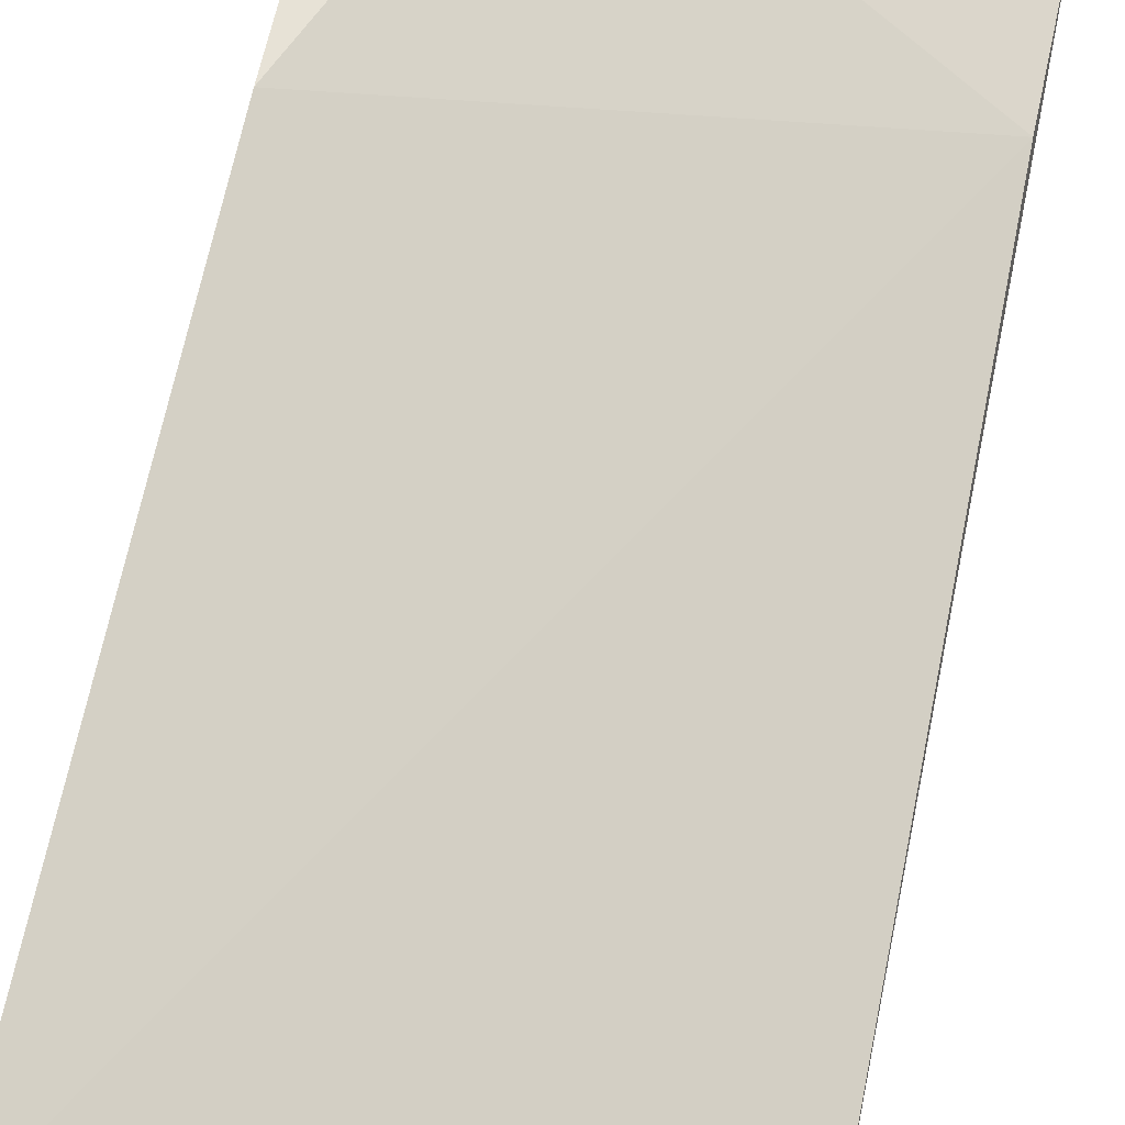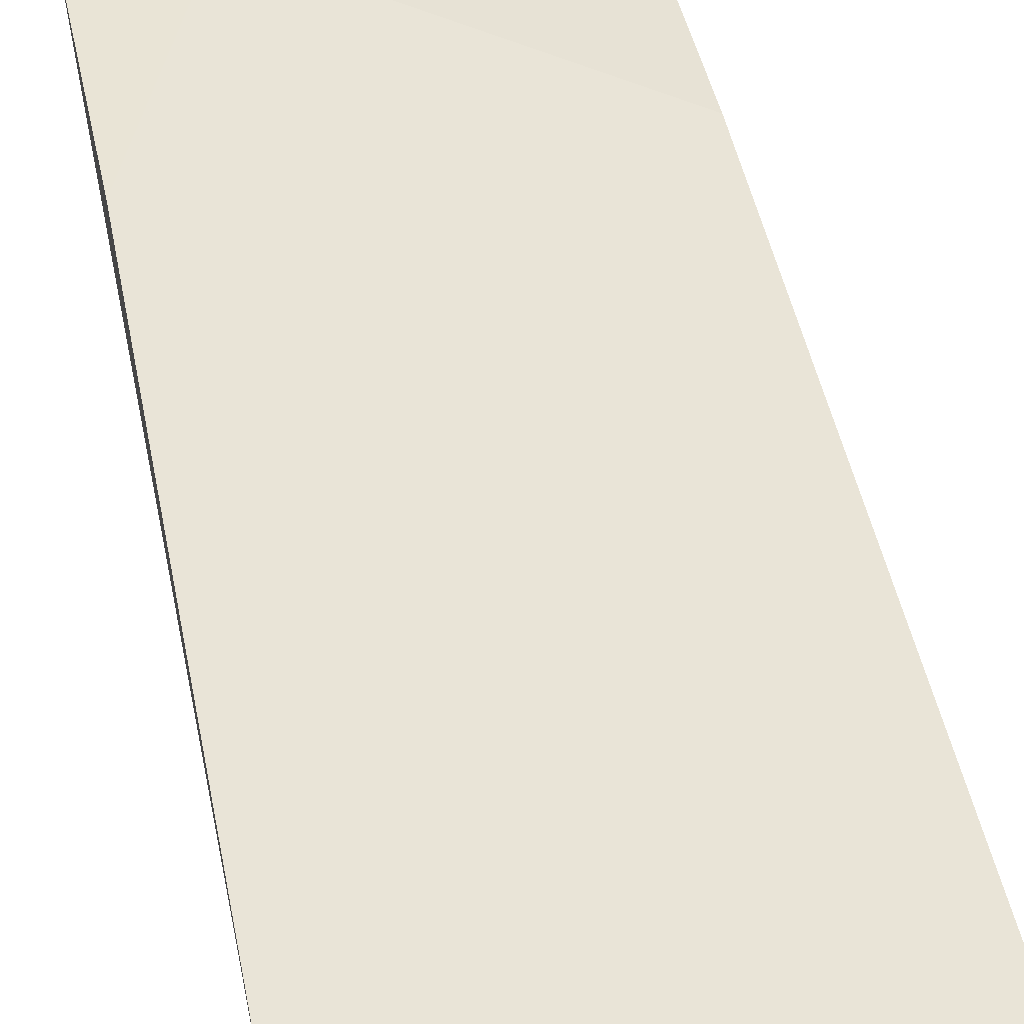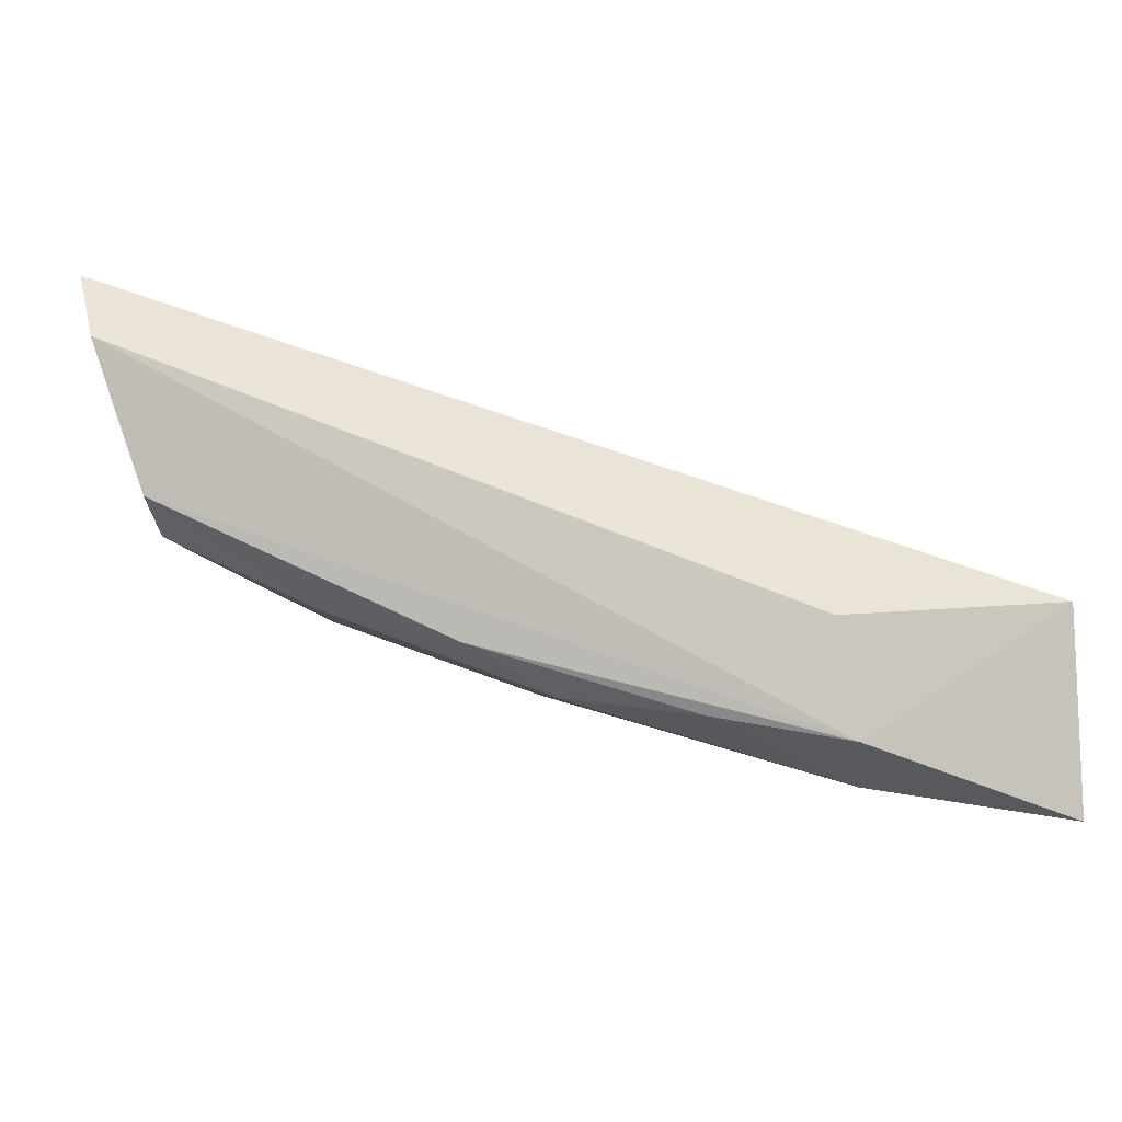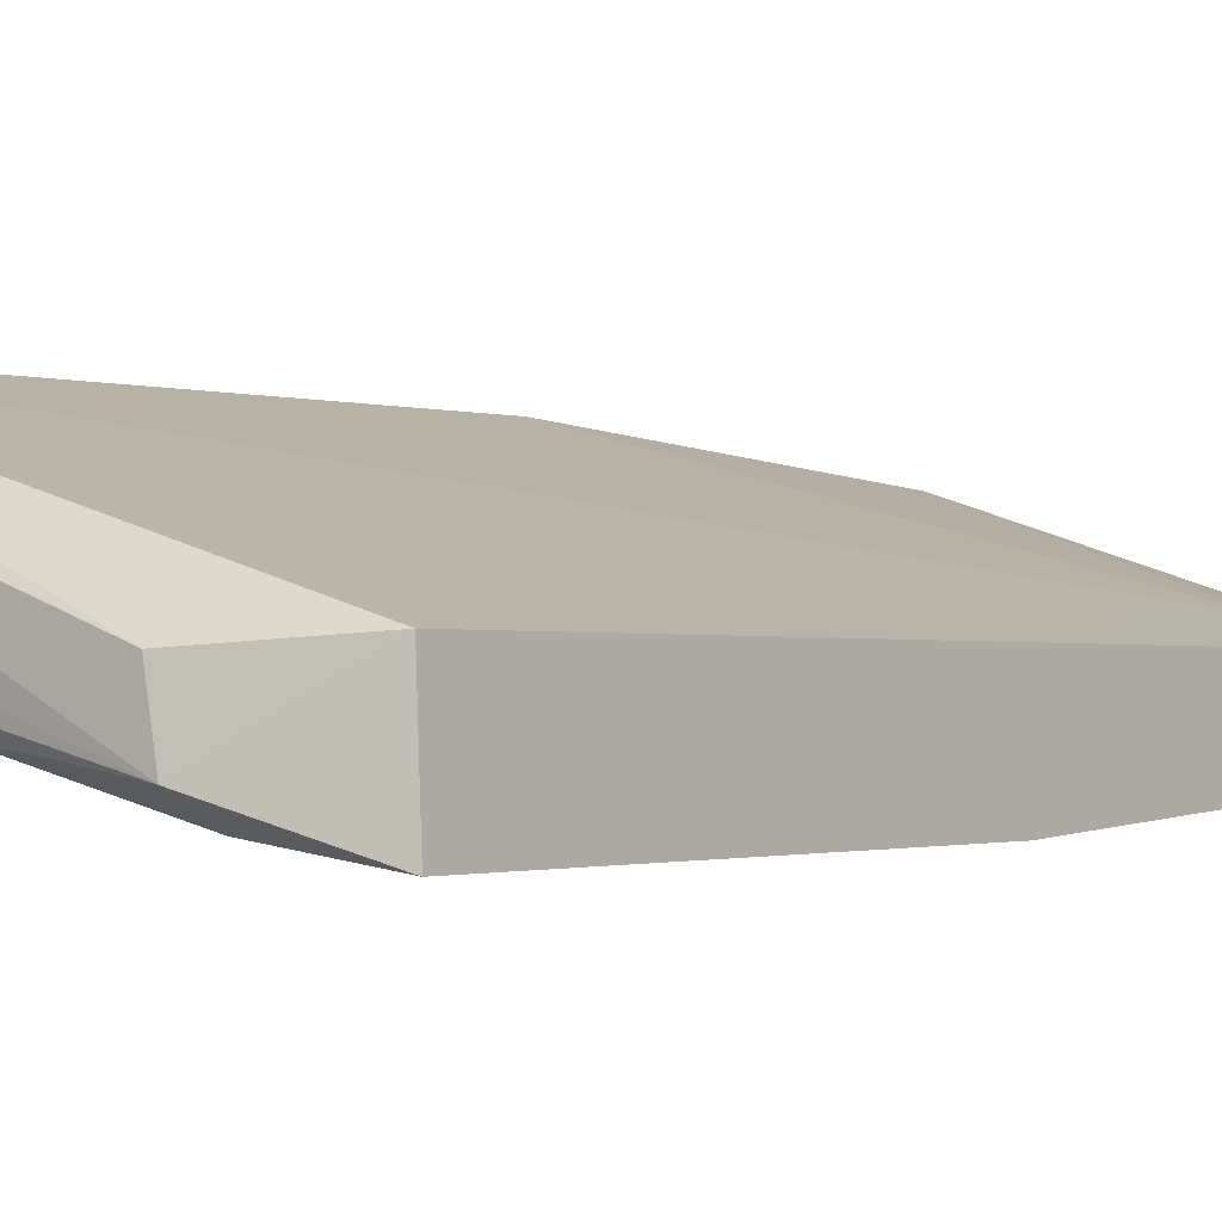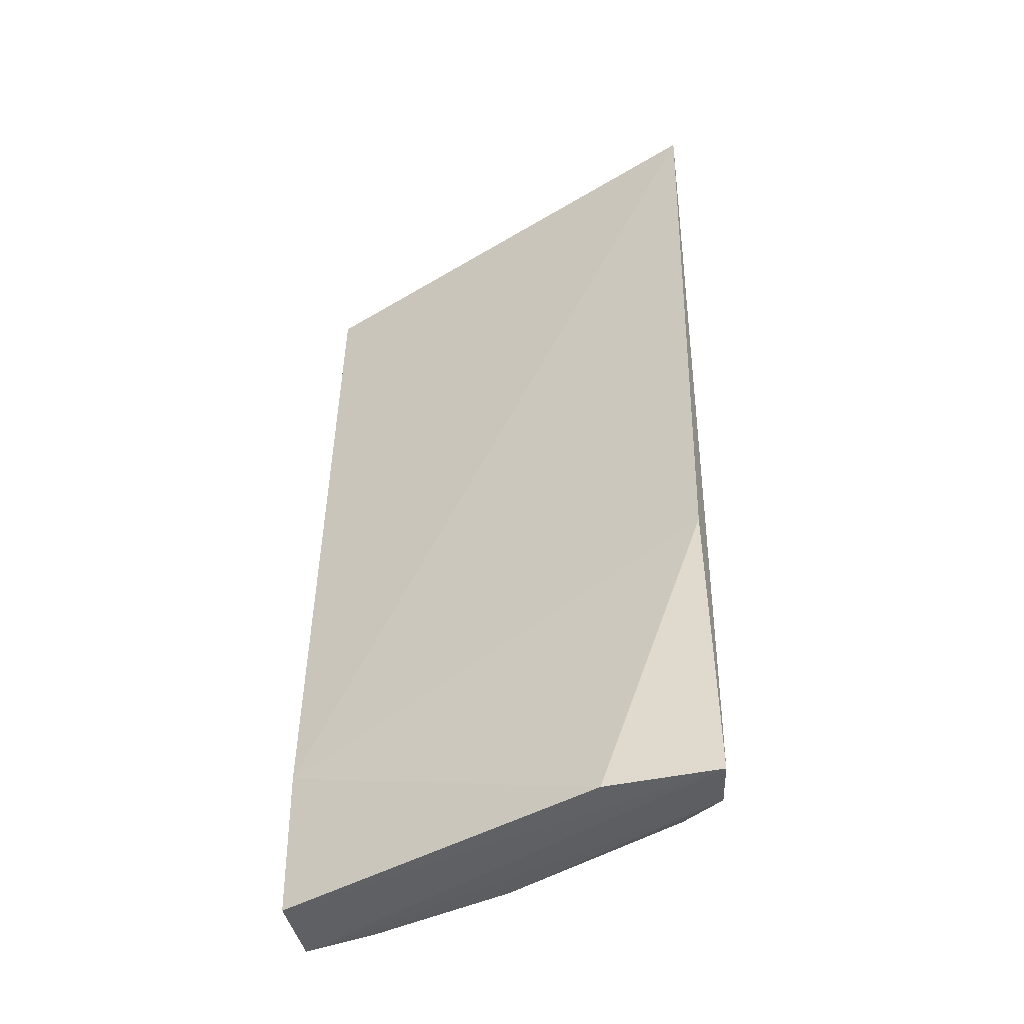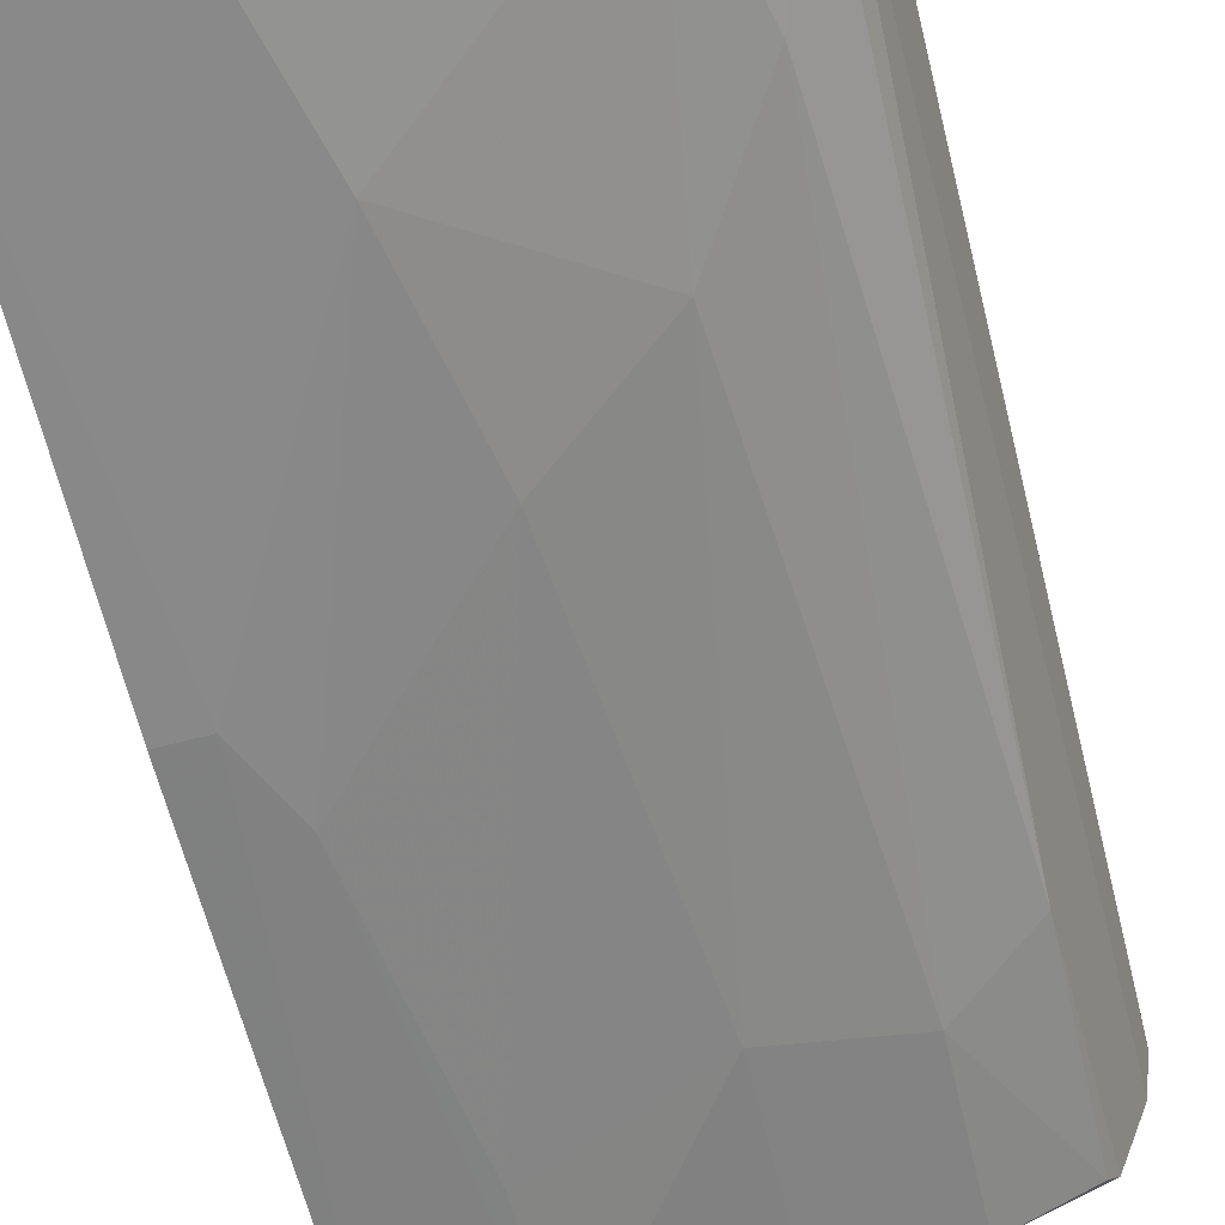
<metadata>
{"format":"obj","ext":"obj","renderer":"f3d","projection":"perspective","resolution":1024,"background":"white","views":[{"elev":71.0,"azim":11.5,"up":"+Y"},{"elev":50.5,"azim":-12.6,"up":"+Y"},{"elev":-1.7,"azim":-1.6,"up":"+Y"},{"elev":-2.9,"azim":37.6,"up":"+Y"},{"elev":-45.7,"azim":-165.2,"up":"+Z"},{"elev":-57.1,"azim":-167.0,"up":"+Y"}]}
</metadata>
<code>
v -0.01512 -0.07014 0.0592
v -0.00765 -0.07611 0.05655
v -0.007861 -0.06848 0.0005822
v -0.0357 -0.06151 0.0003119
v -0.03425 -0.06789 0.05804
v -0.0165 -0.07251 0.001914
v -0.03656 -0.06049 0.05838
v -0.007937 -0.06971 0.05652
v -0.01445 -0.07374 0.05923
v -0.00767 -0.07331 0.0008048
v -0.03439 -0.06596 0.001866
v -0.02314 -0.07253 0.04521
v -0.0358 -0.05939 0.01738
v -0.02305 -0.07247 0.05822
v -0.03617 -0.0623 0.05939
v -0.009935 -0.07516 0.0268
v -0.02113 -0.07081 0.001042
v -0.02752 -0.07025 0.01748
v -0.02874 -0.06151 0.0004291
v -0.008041 -0.06762 0.009675
v -0.0347 -0.06679 0.05896
v -0.01423 -0.07509 0.05681
v -0.02982 -0.07016 0.04794
v -0.03497 -0.06478 0.0007175
v -0.007634 -0.07536 0.02679
v -0.02092 -0.07265 0.02216
v -0.01208 -0.07285 0.0009655
v -0.02983 -0.06814 0.002133
v -0.02571 -0.07092 0.05893
v -0.01877 -0.073 0.05893
v -0.01192 -0.07502 0.03137
v -0.02977 -0.06999 0.05812
v -0.03428 -0.06796 0.04524
v -0.01867 -0.07269 0.01069
v -0.01425 -0.07493 0.04774
v -0.03192 -0.068 0.01062
v -0.03234 -0.06651 0.0009754
f 8 2 3
f 8 7 1
f 9 8 1
f 9 2 8
f 10 3 2
f 10 4 3
f 13 4 7
f 15 7 4
f 15 9 1
f 15 1 7
f 16 6 10
f 19 3 4
f 19 4 13
f 20 8 3
f 20 19 13
f 20 3 19
f 20 13 7
f 20 7 8
f 21 9 15
f 22 2 9
f 22 14 12
f 23 12 14
f 23 18 12
f 24 15 4
f 24 4 10
f 24 10 17
f 25 16 10
f 25 10 2
f 25 2 16
f 26 12 18
f 27 17 10
f 27 10 6
f 27 6 17
f 28 17 6
f 29 9 21
f 30 22 9
f 30 14 22
f 30 29 14
f 30 9 29
f 31 16 2
f 31 2 22
f 32 23 14
f 32 5 23
f 32 14 29
f 32 29 21
f 32 21 5
f 33 23 5
f 33 24 11
f 33 5 21
f 33 21 15
f 33 15 24
f 34 26 18
f 34 31 26
f 34 6 16
f 34 16 31
f 34 28 6
f 34 18 28
f 35 22 12
f 35 12 26
f 35 31 22
f 35 26 31
f 36 28 18
f 36 11 28
f 36 33 11
f 36 18 23
f 36 23 33
f 37 24 17
f 37 17 28
f 37 28 11
f 37 11 24

</code>
